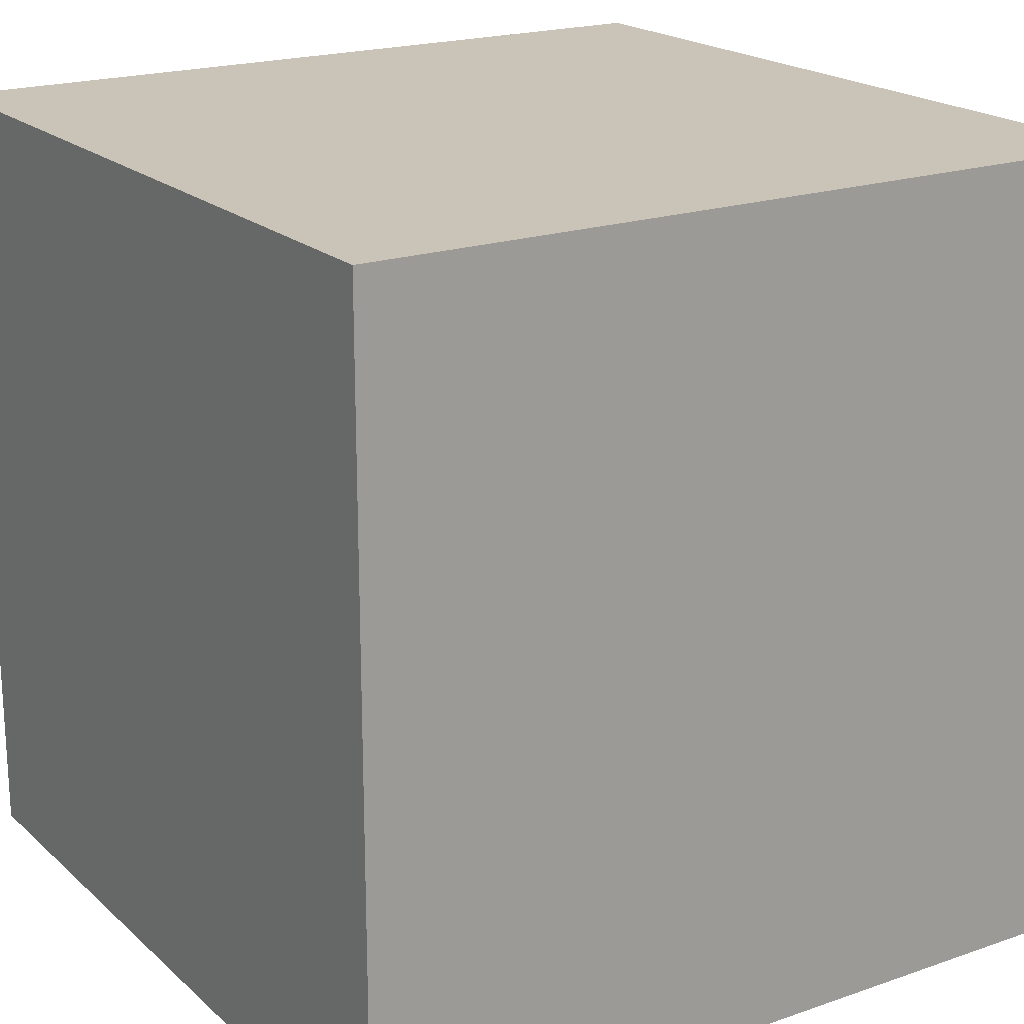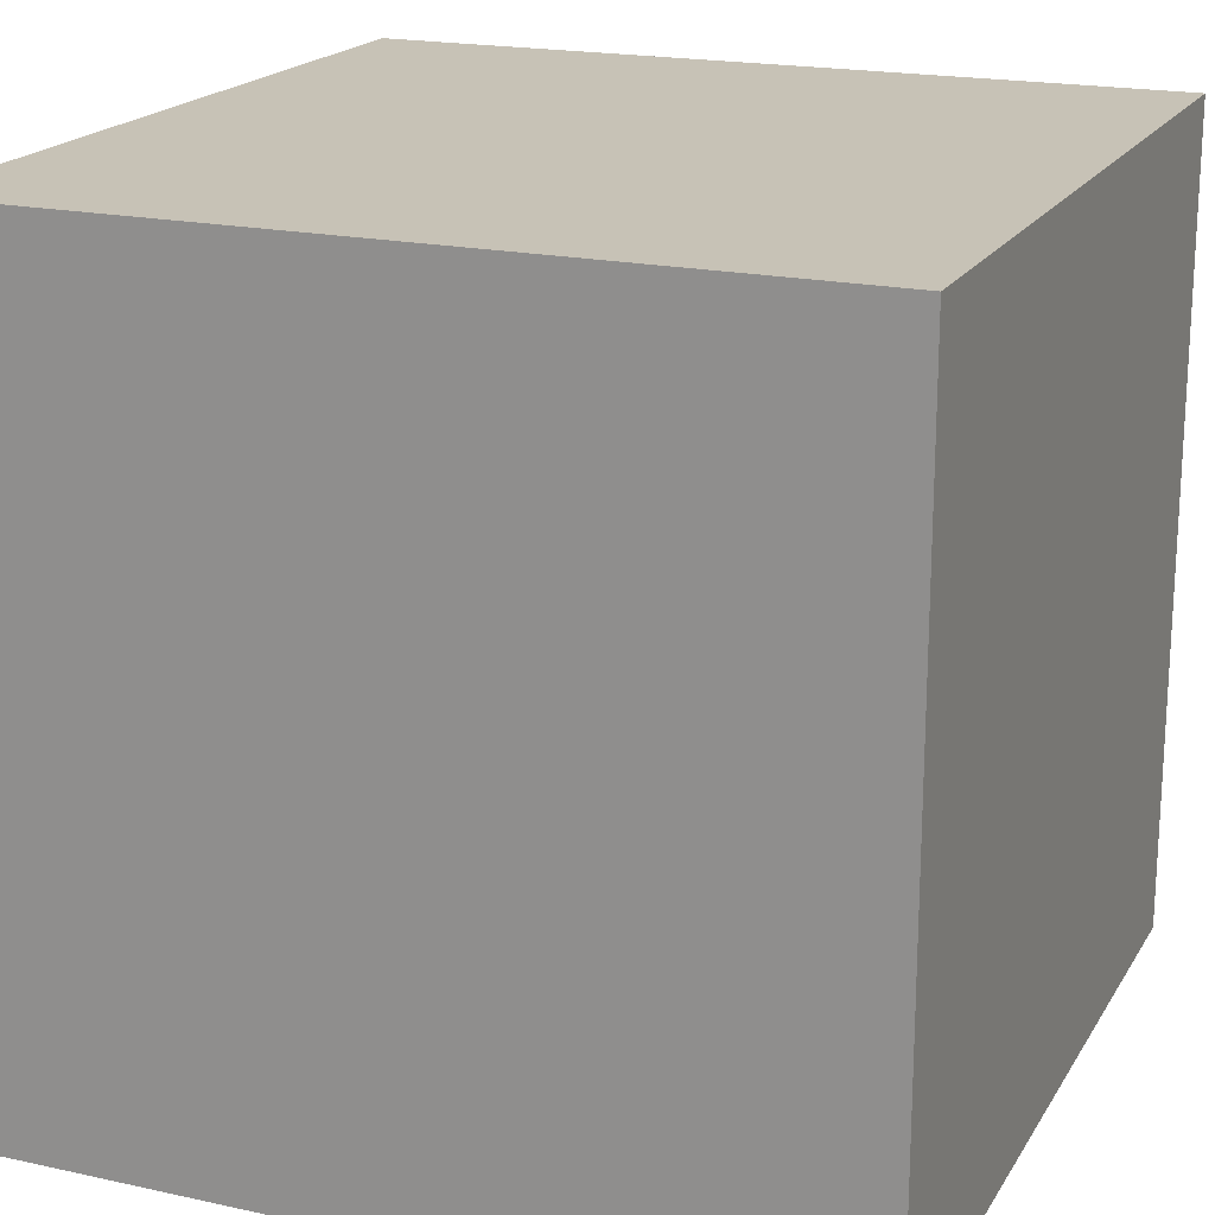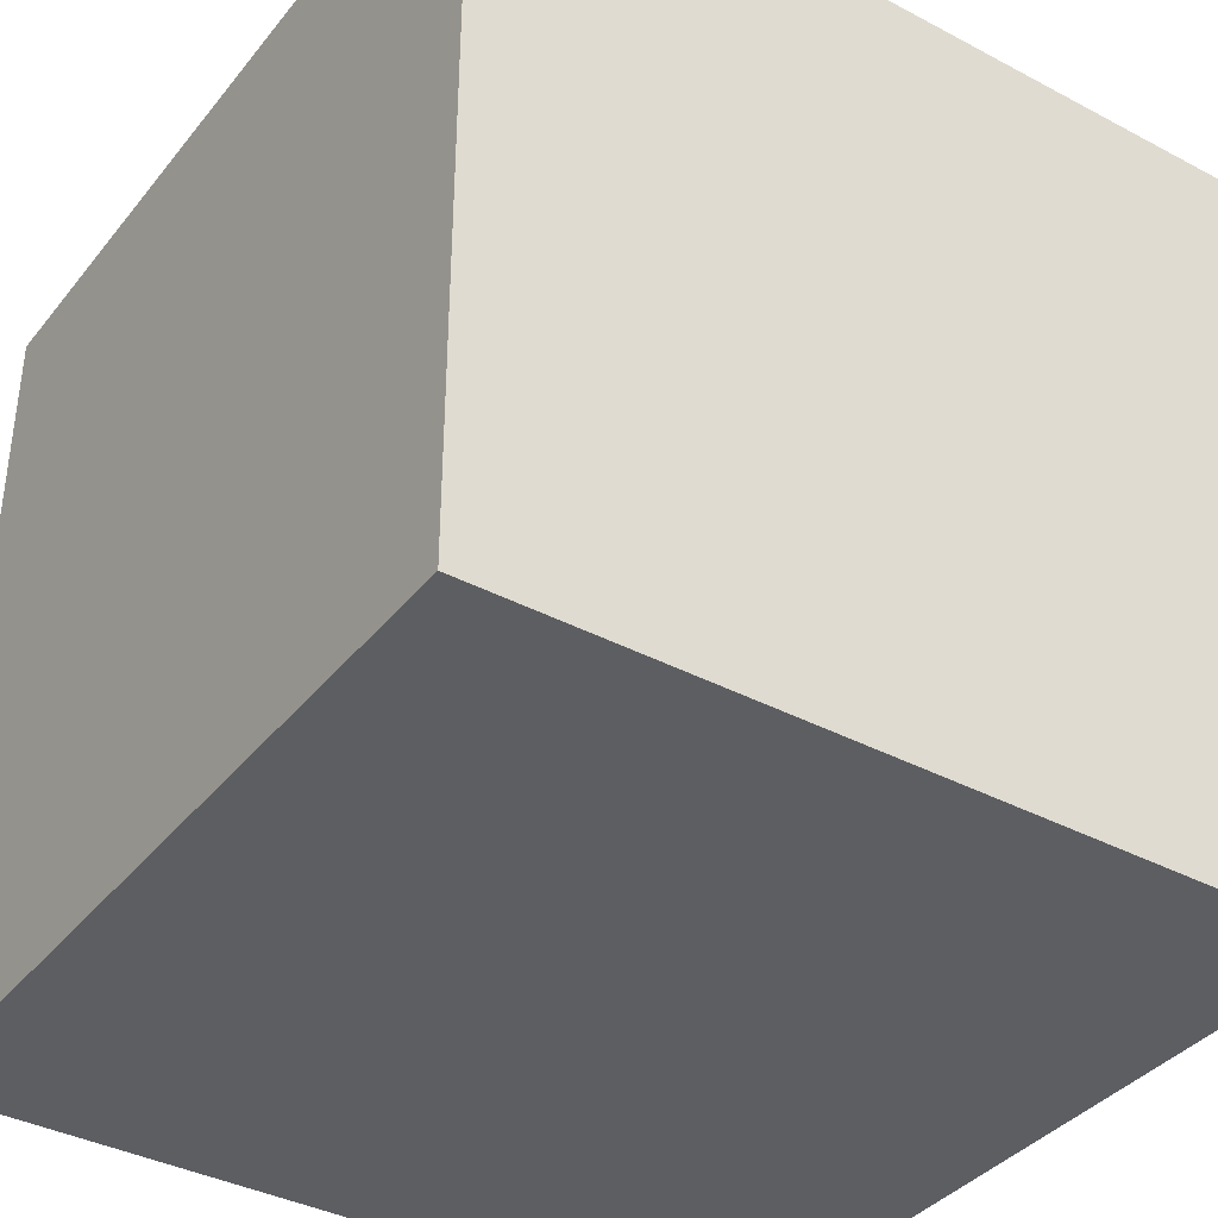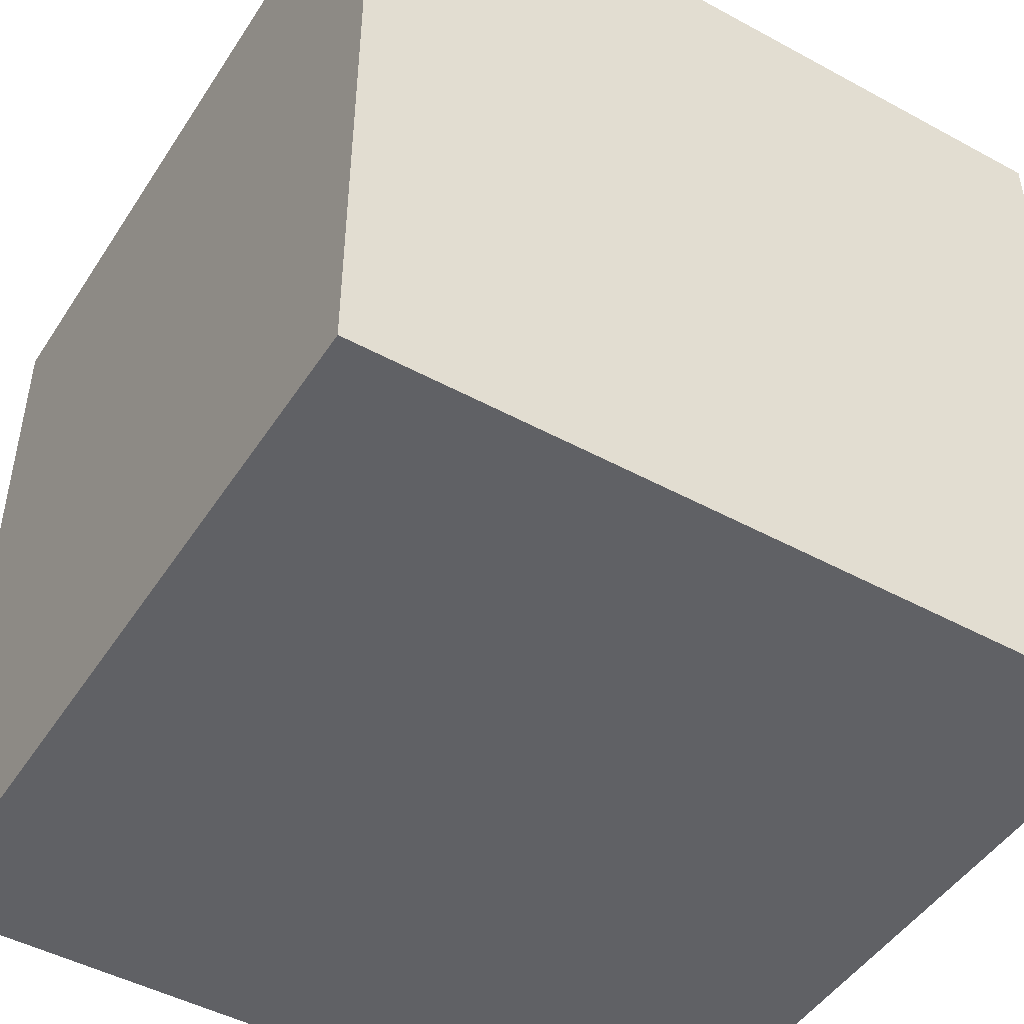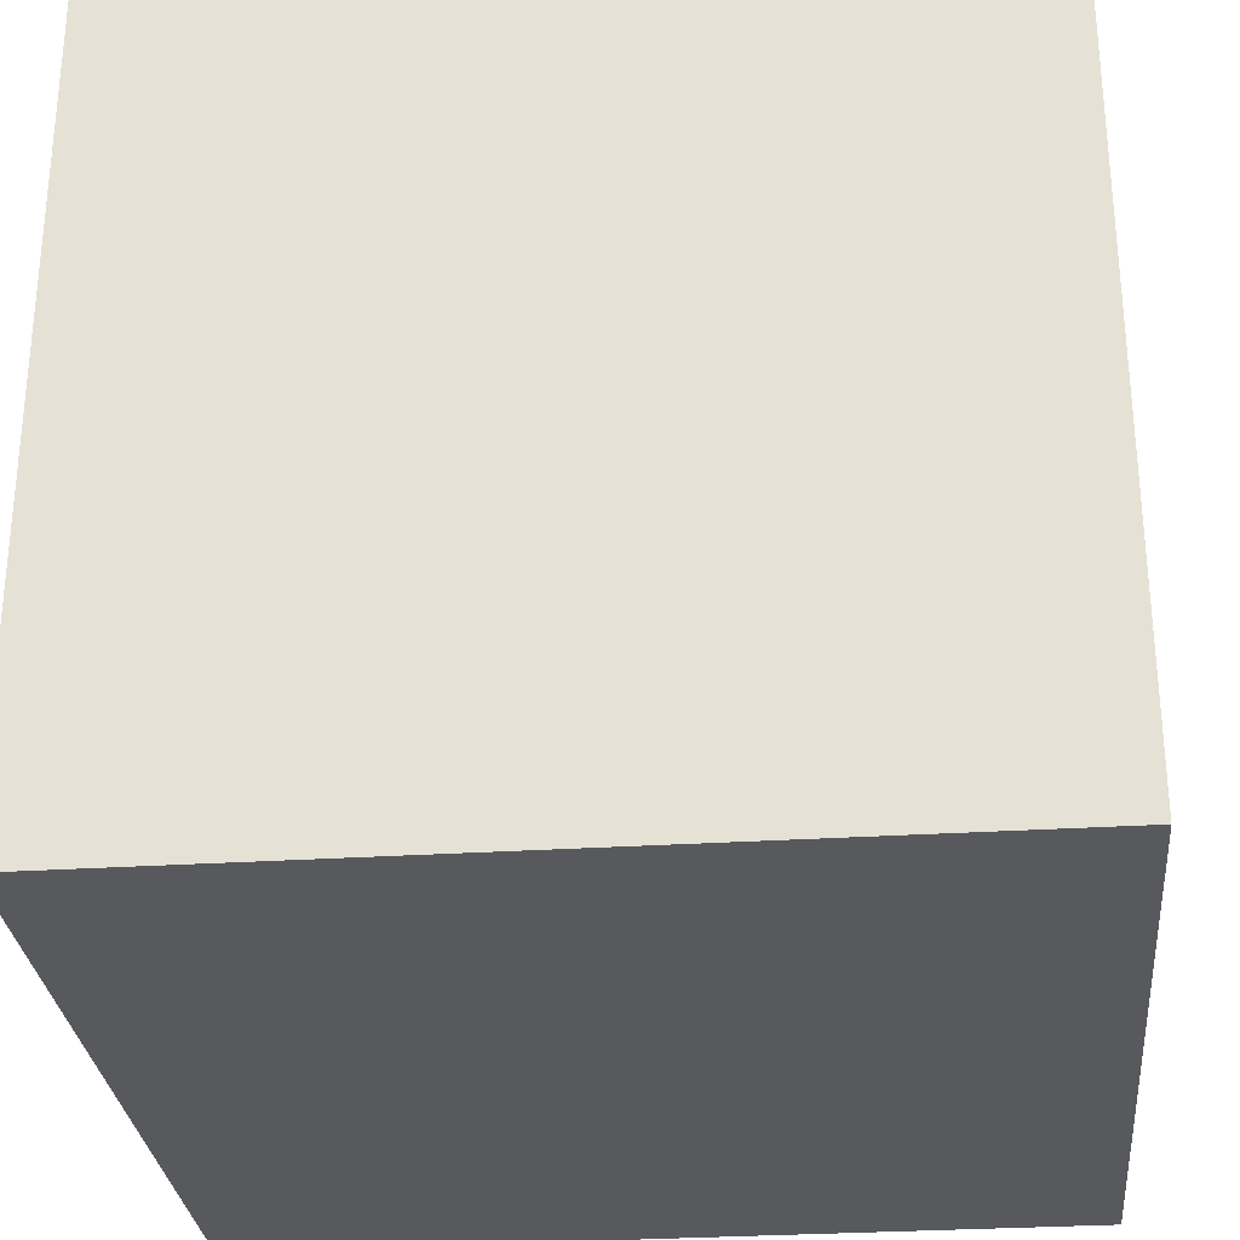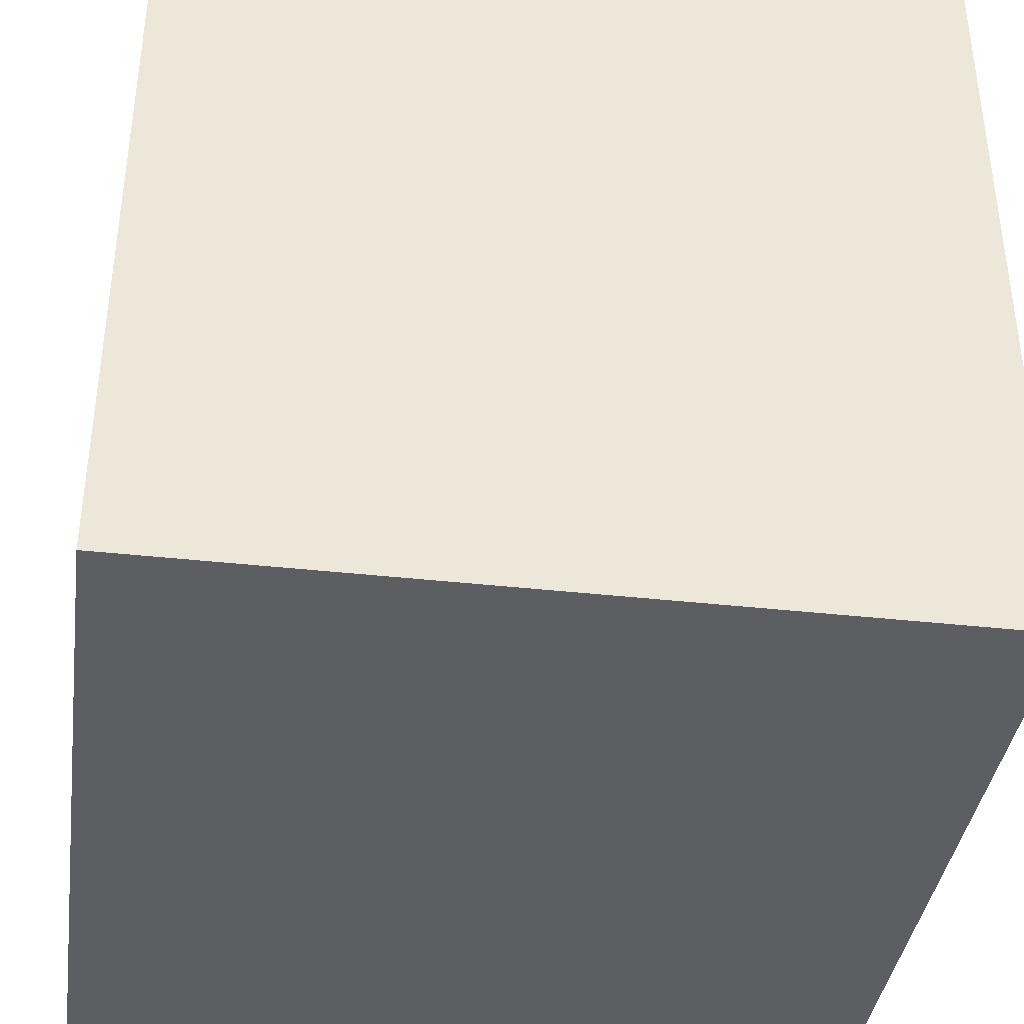
<metadata>
{"format":"obj","ext":"obj","renderer":"f3d","projection":"perspective","resolution":1024,"background":"white","views":[{"elev":19.9,"azim":-32.6,"up":"+Z"},{"elev":19.2,"azim":22.4,"up":"+Y"},{"elev":-37.8,"azim":146.0,"up":"+Y"},{"elev":-47.4,"azim":-121.5,"up":"+Y"},{"elev":-29.5,"azim":-174.6,"up":"+Y"},{"elev":-38.7,"azim":172.0,"up":"+Z"}]}
</metadata>
<code>
v 1 1 1
v -1 1 1
v -1 -1 1
v 1 -1 1
v 1 1 1
v 1 -1 1
v 1 -1 -1
v 1 1 -1
v 1 1 1
v 1 1 -1
v -1 1 -1
v -1 1 1
v -1 1 1
v -1 1 -1
v -1 -1 -1
v -1 -1 1
v -1 -1 -1
v 1 -1 -1
v 1 -1 1
v -1 -1 1
v 1 -1 -1
v -1 -1 -1
v -1 1 -1
v 1 1 -1
f 1 2 3
f 3 4 1
f 5 6 7
f 7 8 5
f 9 10 11
f 11 12 9
f 13 14 15
f 15 16 13
f 17 18 19
f 19 20 17
f 21 22 23
f 23 24 21

</code>
